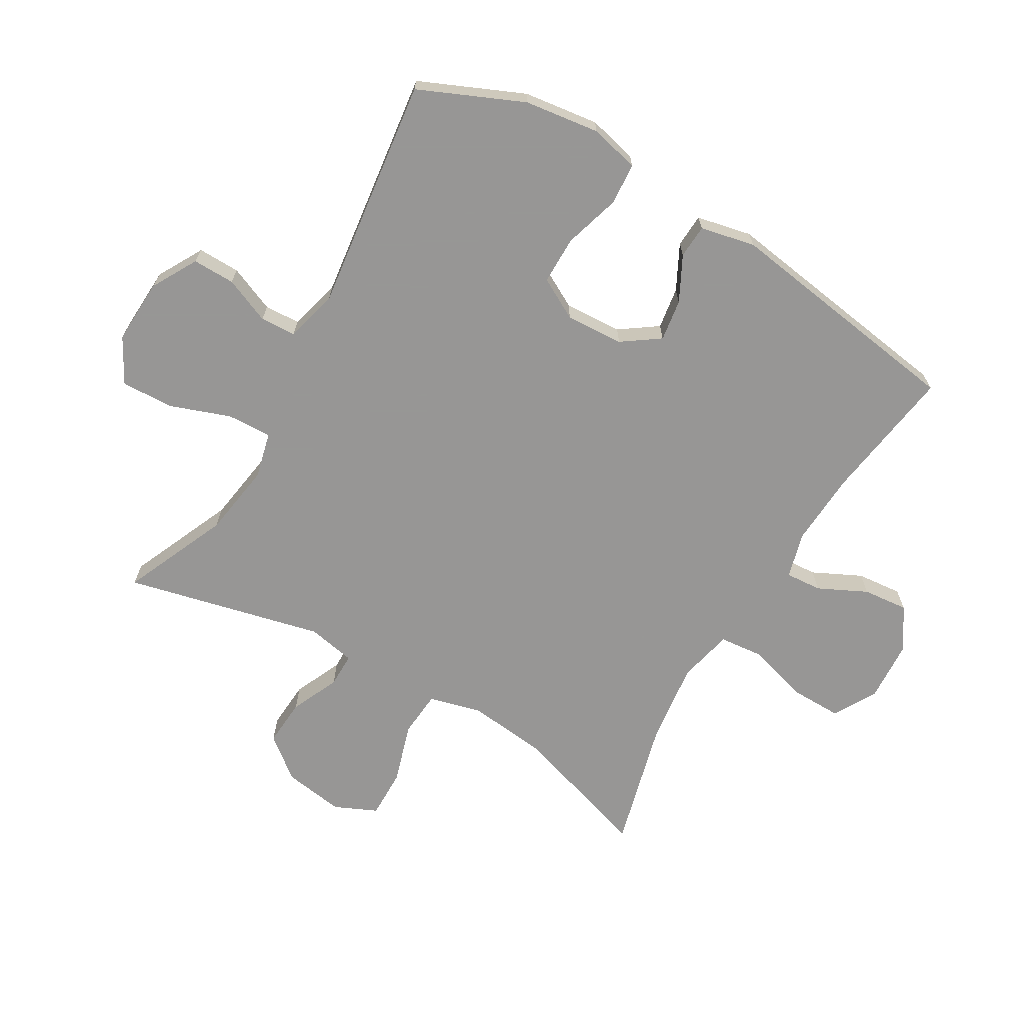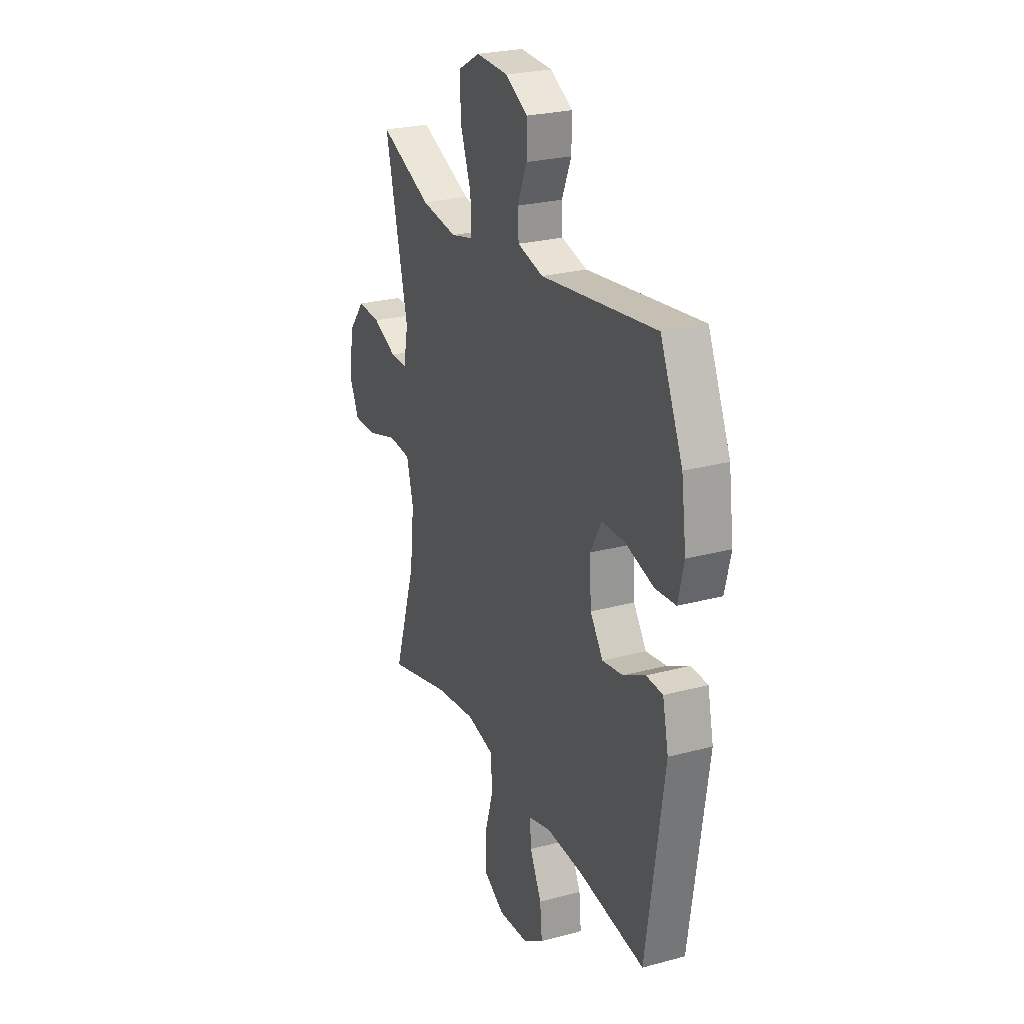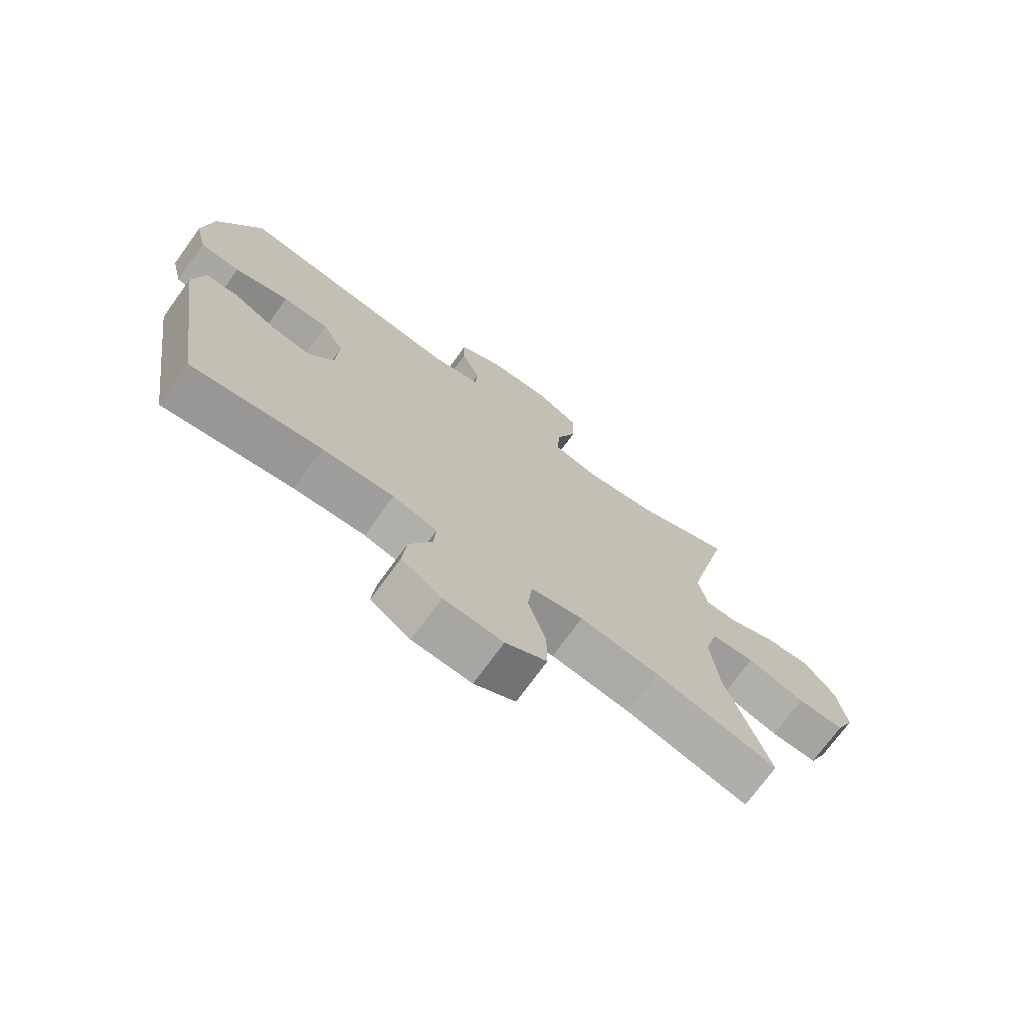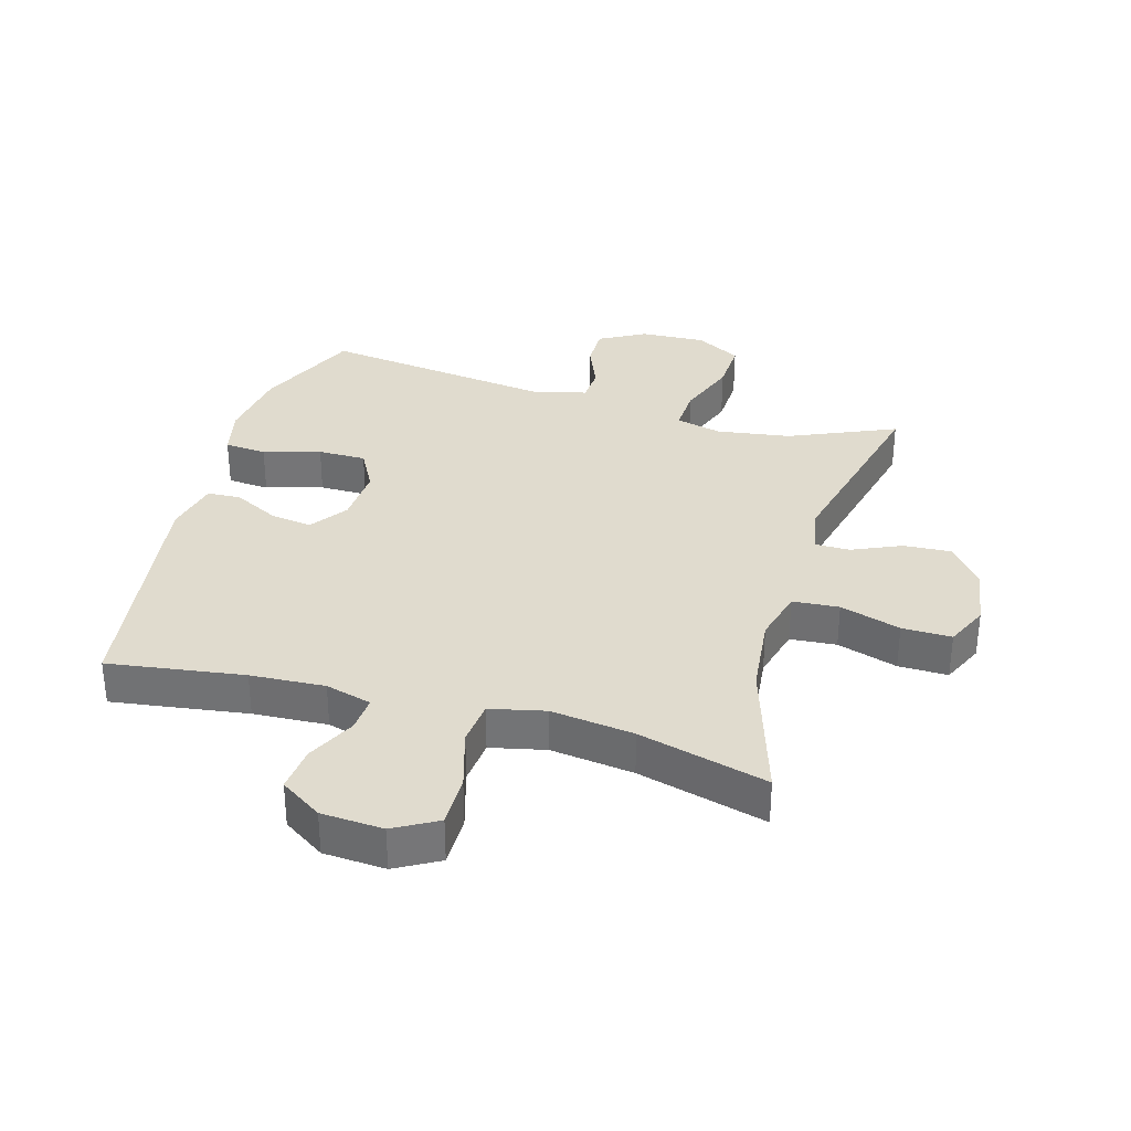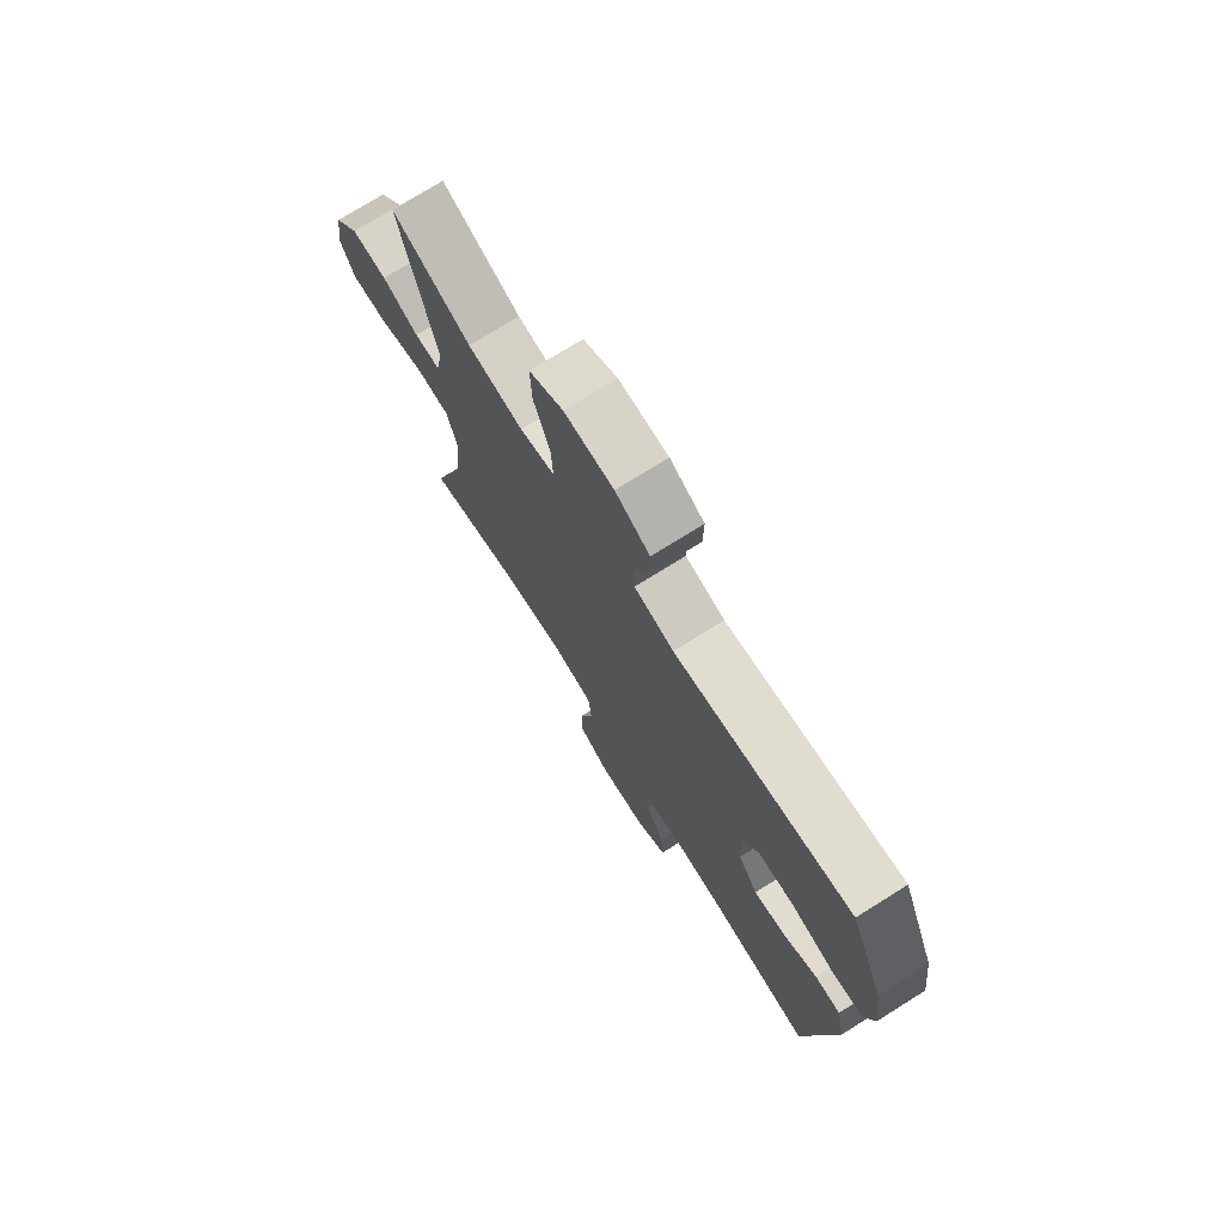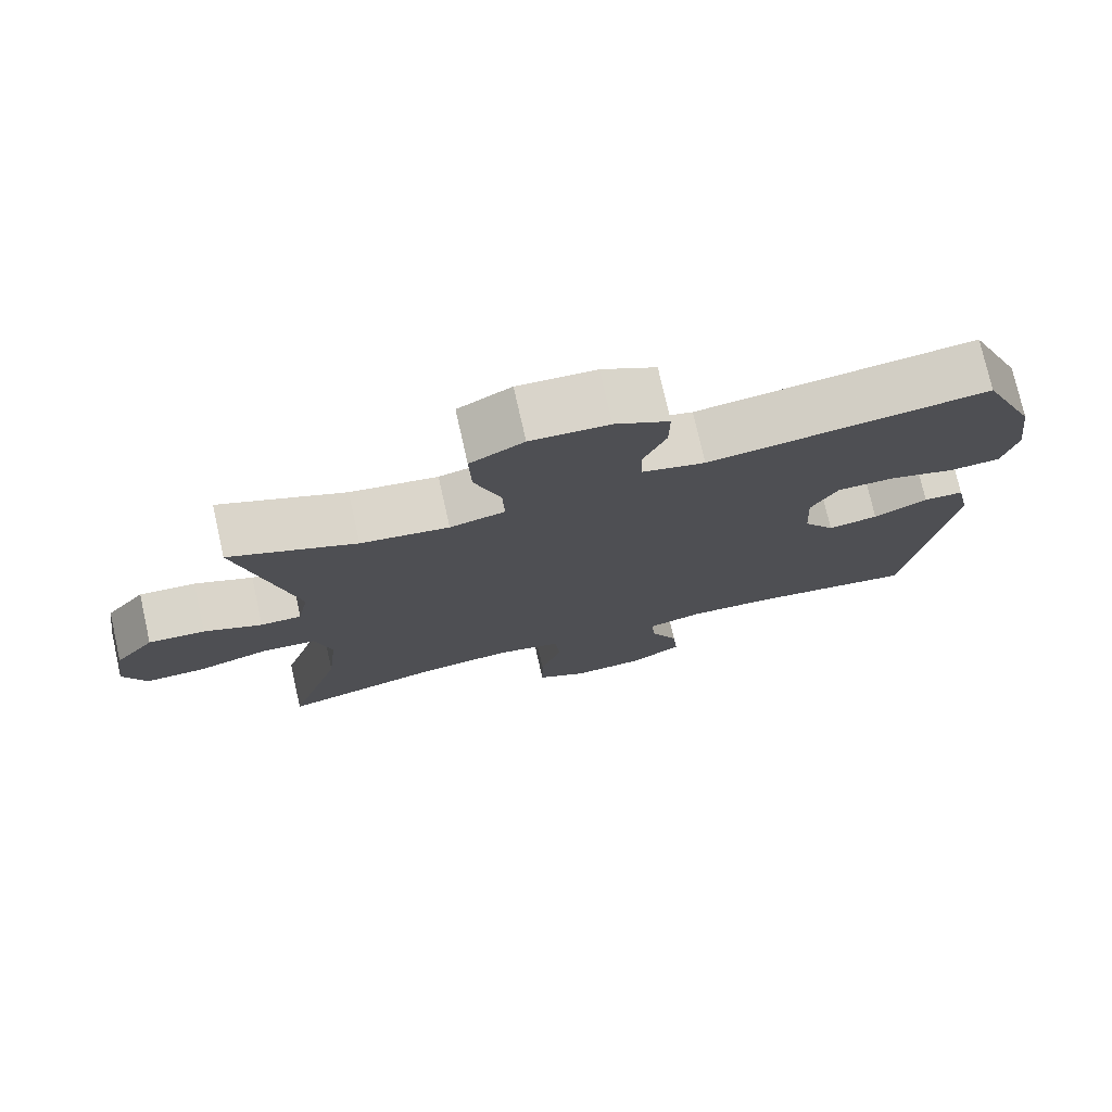
<metadata>
{"format":"obj","ext":"obj","renderer":"f3d","projection":"perspective","resolution":1024,"background":"white","views":[{"elev":-68.0,"azim":59.7,"up":"+Y"},{"elev":25.4,"azim":66.6,"up":"+Z"},{"elev":-72.8,"azim":144.0,"up":"+Z"},{"elev":33.4,"azim":-163.8,"up":"+Y"},{"elev":74.1,"azim":58.0,"up":"+Z"},{"elev":75.9,"azim":-12.7,"up":"+Z"}]}
</metadata>
<code>
v 0.5 0.07 0.5
v 0.573 0.07 0.333
v 0.589 0.07 0.213
v 0.57 0.07 0.134
v 0.503 0.07 0.129
v 0.412 0.07 0.156
v 0.335 0.07 0.156
v 0.299 0.07 0.09
v 0.304 0.07 -0.003
v 0.346 0.07 -0.063
v 0.413 0.07 -0.053
v 0.485 0.07 -0.016
v 0.539 0.07 -0.019
v 0.558 0.07 -0.107
v 0.5 0.07 -0.5
v 0.283 0.07 -0.468
v 0.164 0.07 -0.461
v 0.09 0.07 -0.481
v 0.094 0.07 -0.539
v 0.132 0.07 -0.617
v 0.139 0.07 -0.69
v 0.072 0.07 -0.734
v -0.027 0.07 -0.74
v -0.096 0.07 -0.701
v -0.095 0.07 -0.618
v -0.066 0.07 -0.521
v -0.073 0.07 -0.449
v -0.161 0.07 -0.429
v -0.294 0.07 -0.446
v -0.5 0.07 -0.5
v -0.428 0.07 -0.274
v -0.414 0.07 -0.146
v -0.436 0.07 -0.061
v -0.51 0.07 -0.055
v -0.607 0.07 -0.085
v -0.686 0.07 -0.086
v -0.717 0.07 -0.018
v -0.702 0.07 0.08
v -0.649 0.07 0.146
v -0.573 0.07 0.141
v -0.495 0.07 0.106
v -0.44 0.07 0.106
v -0.425 0.07 0.183
v -0.5 0.07 0.5
v -0.331 0.07 0.426
v -0.213 0.07 0.408
v -0.139 0.07 0.426
v -0.142 0.07 0.498
v -0.177 0.07 0.595
v -0.18 0.07 0.679
v -0.108 0.07 0.719
v -0.003 0.07 0.714
v 0.07 0.07 0.673
v 0.069 0.07 0.605
v 0.038 0.07 0.531
v 0.041 0.07 0.474
v 0.125 0.07 0.452
v 0.5 0 0.5
v 0.573 0 0.333
v 0.589 0 0.213
v 0.57 0 0.134
v 0.503 0 0.129
v 0.412 0 0.156
v 0.335 0 0.156
v 0.299 0 0.09
v 0.304 0 -0.003
v 0.346 0 -0.063
v 0.413 0 -0.053
v 0.485 0 -0.016
v 0.539 0 -0.019
v 0.558 0 -0.107
v 0.5 0 -0.5
v 0.283 0 -0.468
v 0.164 0 -0.461
v 0.09 0 -0.481
v 0.094 0 -0.539
v 0.132 0 -0.617
v 0.139 0 -0.69
v 0.072 0 -0.734
v -0.027 0 -0.74
v -0.096 0 -0.701
v -0.095 0 -0.618
v -0.066 0 -0.521
v -0.073 0 -0.449
v -0.161 0 -0.429
v -0.294 0 -0.446
v -0.5 0 -0.5
v -0.428 0 -0.274
v -0.414 0 -0.146
v -0.436 0 -0.061
v -0.51 0 -0.055
v -0.607 0 -0.085
v -0.686 0 -0.086
v -0.717 0 -0.018
v -0.702 0 0.08
v -0.649 0 0.146
v -0.573 0 0.141
v -0.495 0 0.106
v -0.44 0 0.106
v -0.425 0 0.183
v -0.5 0 0.5
v -0.331 0 0.426
v -0.213 0 0.408
v -0.139 0 0.426
v -0.142 0 0.498
v -0.177 0 0.595
v -0.18 0 0.679
v -0.108 0 0.719
v -0.003 0 0.714
v 0.07 0 0.673
v 0.069 0 0.605
v 0.038 0 0.531
v 0.041 0 0.474
v 0.125 0 0.452
f 52 53 54 55
f 52 55 56
f 51 52 56
f 48 49 50 51
f 47 48 51 56
f 43 44 45
f 42 43 45 46
f 38 39 40 41
f 38 41 42
f 37 38 42
f 34 35 36 37
f 33 34 37 42
f 32 33 42 46
f 29 30 31
f 28 29 31 32
f 27 28 32 46
f 23 24 25 26
f 23 26 27
f 22 23 27
f 19 20 21 22
f 18 19 22 27
f 17 18 27 46
f 13 14 15 16
f 11 12 13 16
f 10 11 16 17
f 9 10 17 46
f 3 4 5 6
f 3 6 7
f 57 1 2 3
f 47 56 57 3
f 8 9 46 47
f 7 8 47
f 3 7 47
f 112 111 110 109
f 113 112 109
f 113 109 108
f 108 107 106 105
f 113 108 105 104
f 102 101 100
f 103 102 100 99
f 98 97 96 95
f 99 98 95
f 99 95 94
f 94 93 92 91
f 99 94 91 90
f 103 99 90 89
f 88 87 86
f 89 88 86 85
f 103 89 85 84
f 83 82 81 80
f 84 83 80
f 84 80 79
f 79 78 77 76
f 84 79 76 75
f 103 84 75 74
f 73 72 71 70
f 73 70 69 68
f 74 73 68 67
f 103 74 67 66
f 63 62 61 60
f 64 63 60
f 60 59 58 114
f 60 114 113 104
f 104 103 66 65
f 104 65 64
f 104 64 60
f 1 58 59 2
f 2 59 60 3
f 3 60 61 4
f 4 61 62 5
f 5 62 63 6
f 6 63 64 7
f 7 64 65 8
f 8 65 66 9
f 9 66 67 10
f 10 67 68 11
f 11 68 69 12
f 12 69 70 13
f 13 70 71 14
f 14 71 72 15
f 15 72 73 16
f 16 73 74 17
f 17 74 75 18
f 18 75 76 19
f 19 76 77 20
f 20 77 78 21
f 21 78 79 22
f 22 79 80 23
f 23 80 81 24
f 24 81 82 25
f 25 82 83 26
f 26 83 84 27
f 27 84 85 28
f 28 85 86 29
f 29 86 87 30
f 30 87 88 31
f 31 88 89 32
f 32 89 90 33
f 33 90 91 34
f 34 91 92 35
f 35 92 93 36
f 36 93 94 37
f 37 94 95 38
f 38 95 96 39
f 39 96 97 40
f 40 97 98 41
f 41 98 99 42
f 42 99 100 43
f 43 100 101 44
f 44 101 102 45
f 45 102 103 46
f 46 103 104 47
f 47 104 105 48
f 48 105 106 49
f 49 106 107 50
f 50 107 108 51
f 51 108 109 52
f 52 109 110 53
f 53 110 111 54
f 54 111 112 55
f 55 112 113 56
f 56 113 114 57
f 57 114 58 1

</code>
